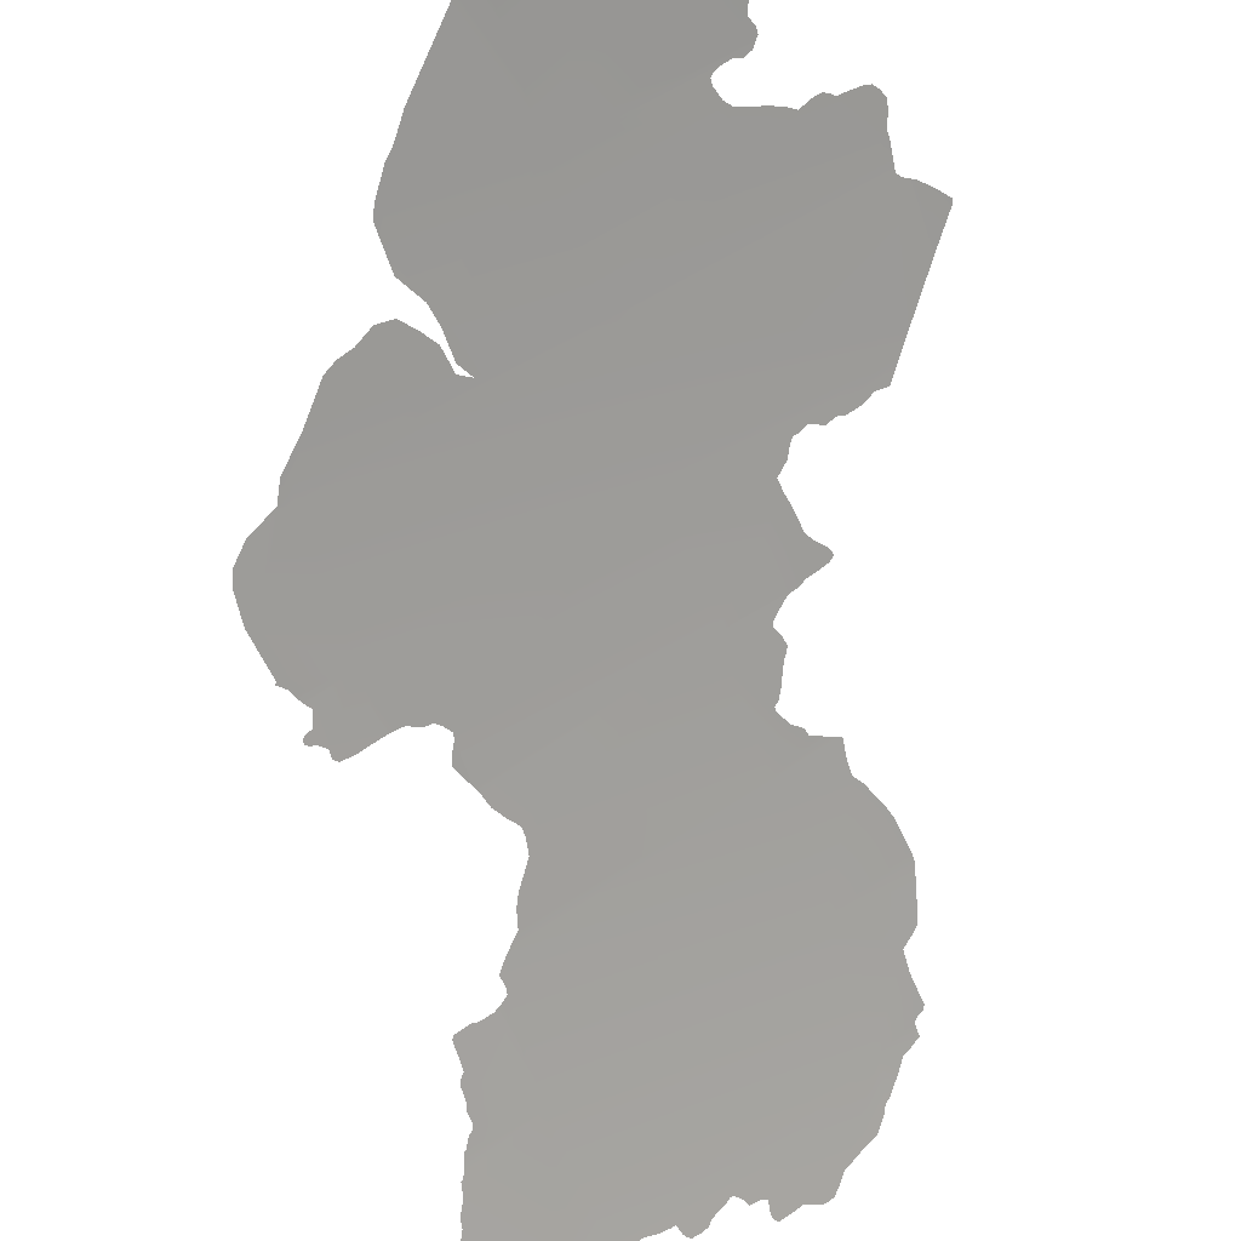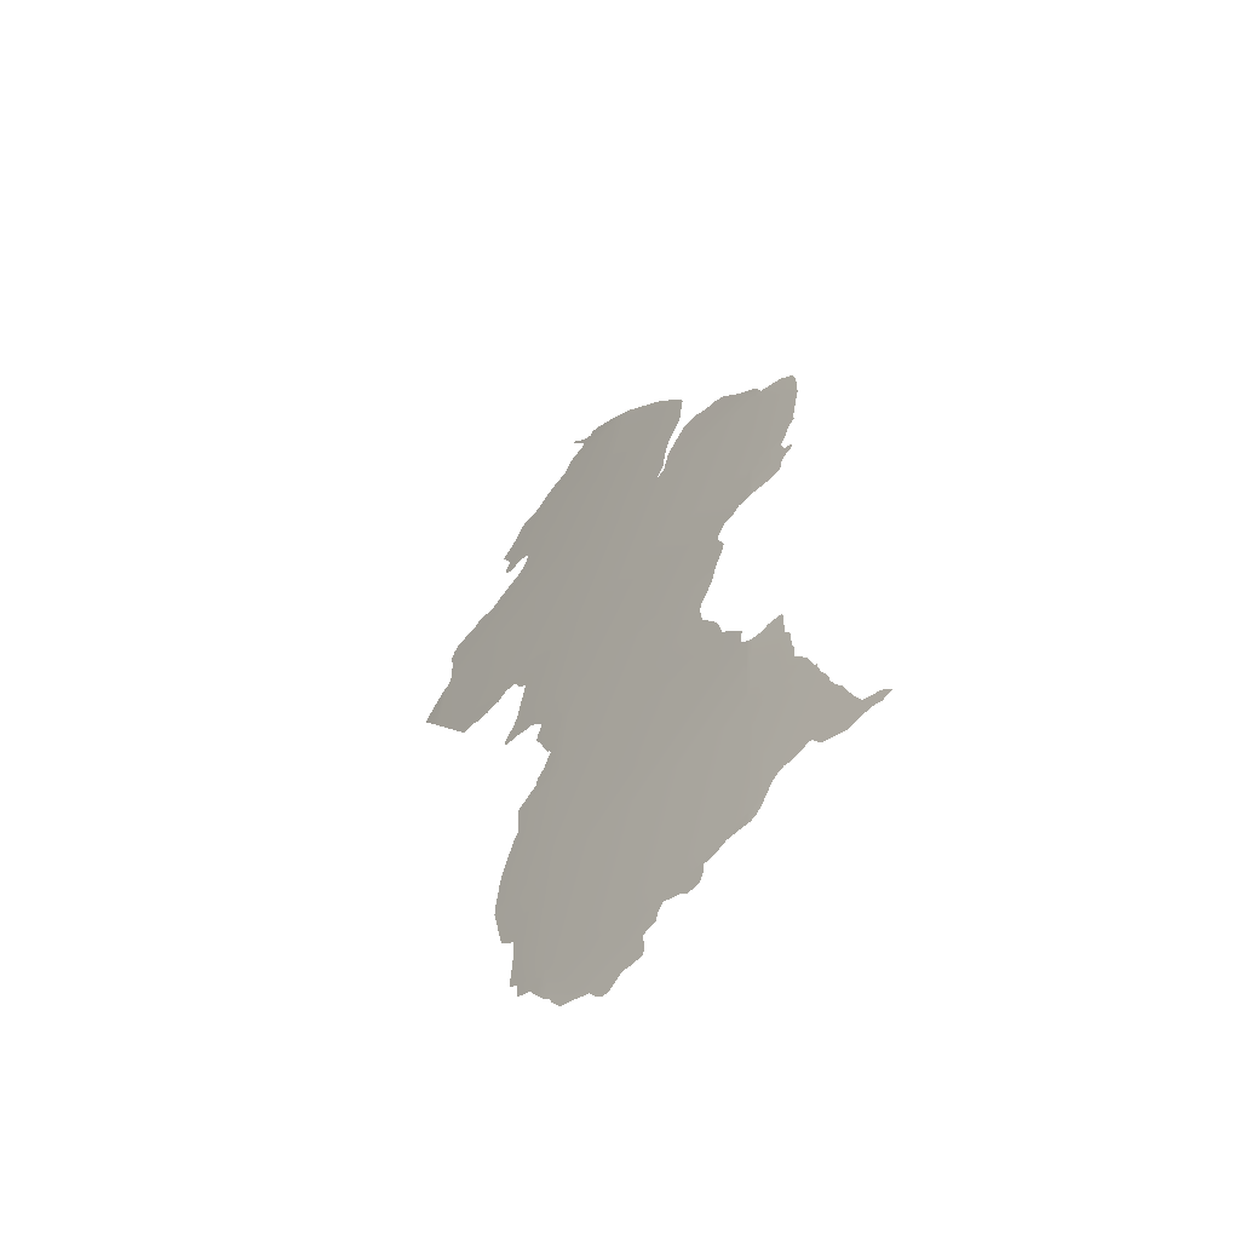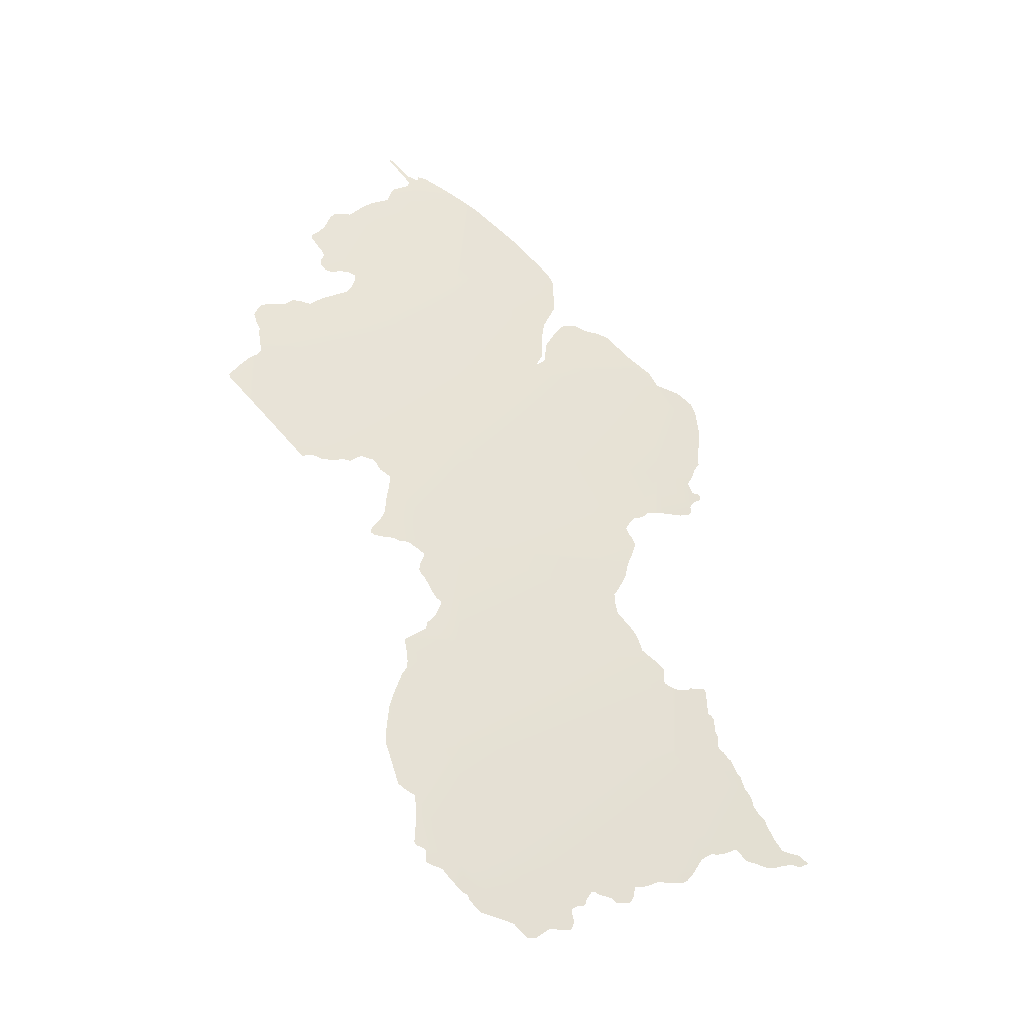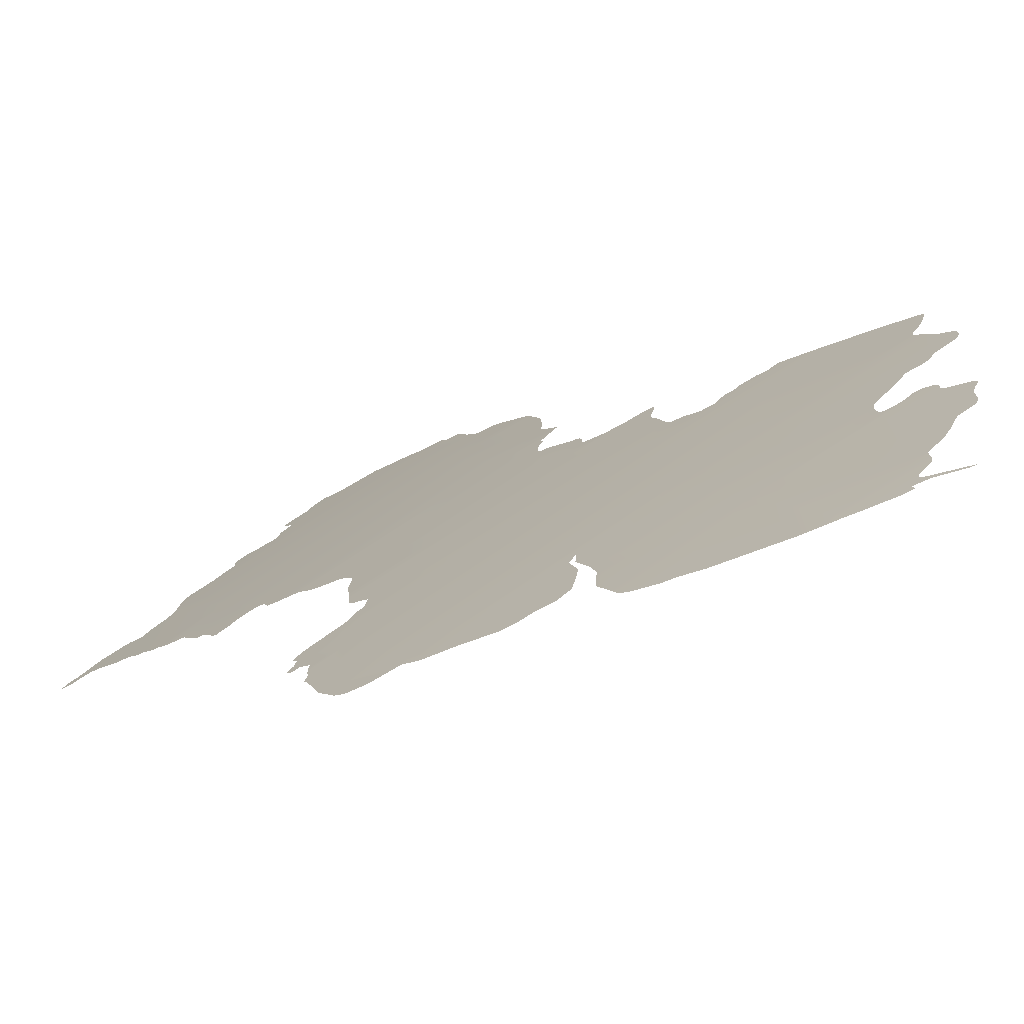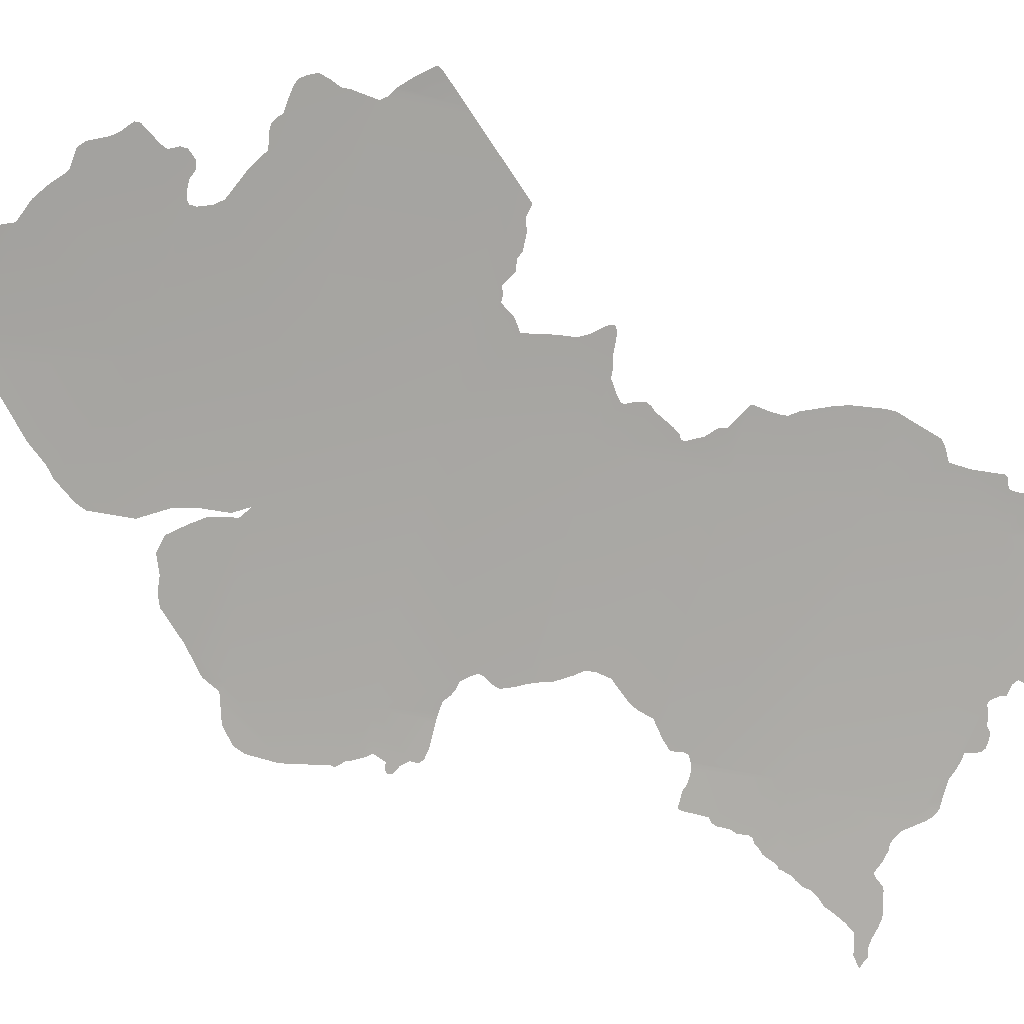
<metadata>
{"format":"obj","ext":"obj","renderer":"f3d","projection":"perspective","resolution":1024,"background":"white","views":[{"elev":-64.5,"azim":-159.2,"up":"+Z"},{"elev":-50.3,"azim":79.5,"up":"+Y"},{"elev":-24.1,"azim":16.8,"up":"+Y"},{"elev":-0.8,"azim":161.3,"up":"+Z"},{"elev":-46.1,"azim":-106.3,"up":"+Z"}]}
</metadata>
<code>
o 0_Guyana_sphere.001
v 2.663 0.5487 4.196
v 2.667 0.4705 4.203
v 2.676 0.2355 4.217
v 2.678 0.1571 4.22
v 2.52 0.7045 4.261
v 2.525 0.6267 4.27
v 2.53 0.5487 4.278
v 2.534 0.4705 4.285
v 2.537 0.3923 4.29
v 2.54 0.314 4.295
v 2.542 0.2355 4.299
v 2.544 0.1571 4.302
v 2.419 0.4705 4.35
v 2.474 0.7045 4.287
v 2.593 0.6267 4.228
v 2.532 0.7045 4.254
v 2.674 0.2939 4.214
v 2.714 0.2355 4.192
v 2.675 0.5487 4.188
v 2.519 0.7135 4.26
v 2.495 0.3923 4.315
v 2.495 0.3923 4.315
v 2.686 0.1571 4.214
v 2.433 0.6267 4.322
v 2.678 0.1487 4.22
v 2.648 0.3923 4.223
v 2.691 0.4705 4.188
v 2.507 0.314 4.314
v 2.662 0.5606 4.195
v 2.497 0.2355 4.325
v 2.399 0.5487 4.353
v 2.524 0.1571 4.313
v 2.664 0.314 4.219
v 2.544 0.1353 4.302
v 2.393 0.5744 4.352
v 2.393 0.5726 4.353
v 2.669 0.436 4.205
v 2.395 0.5353 4.356
v 2.397 0.4975 4.36
v 2.393 0.5737 4.353
v 2.382 0.5145 4.365
v 2.381 0.5173 4.366
v 2.387 0.5269 4.361
v 2.393 0.5338 4.357
v 2.475 0.7098 4.285
v 2.477 0.7124 4.284
v 2.485 0.7173 4.278
v 2.486 0.7199 4.277
v 2.486 0.7222 4.277
v 2.471 0.7432 4.282
v 2.473 0.7418 4.281
v 2.485 0.7281 4.276
v 2.491 0.7251 4.273
v 2.493 0.7251 4.273
v 2.493 0.7286 4.272
v 2.498 0.7272 4.269
v 2.513 0.7178 4.262
v 2.432 0.6276 4.323
v 2.432 0.6315 4.322
v 2.434 0.6371 4.32
v 2.432 0.6408 4.321
v 2.424 0.6525 4.323
v 2.424 0.6557 4.323
v 2.429 0.6609 4.319
v 2.432 0.6654 4.317
v 2.435 0.6761 4.314
v 2.438 0.6797 4.311
v 2.448 0.6809 4.305
v 2.45 0.6832 4.304
v 2.455 0.6888 4.3
v 2.462 0.6953 4.295
v 2.473 0.7004 4.288
v 2.397 0.556 4.352
v 2.397 0.5614 4.352
v 2.395 0.5672 4.352
v 2.394 0.5791 4.351
v 2.396 0.5829 4.349
v 2.399 0.5843 4.347
v 2.407 0.5856 4.343
v 2.412 0.5862 4.34
v 2.414 0.5883 4.339
v 2.416 0.5908 4.337
v 2.42 0.591 4.334
v 2.428 0.5892 4.33
v 2.432 0.5925 4.328
v 2.438 0.5969 4.324
v 2.452 0.6046 4.315
v 2.455 0.6095 4.312
v 2.456 0.6173 4.31
v 2.456 0.6209 4.31
v 2.454 0.6223 4.311
v 2.451 0.6235 4.313
v 2.445 0.6237 4.316
v 2.441 0.6217 4.318
v 2.436 0.6228 4.321
v 2.416 0.4738 4.351
v 2.399 0.4943 4.359
v 2.398 0.5378 4.354
v 2.4 0.5412 4.353
v 2.489 0.3926 4.318
v 2.484 0.3932 4.321
v 2.481 0.3951 4.322
v 2.481 0.3983 4.322
v 2.482 0.4007 4.321
v 2.486 0.4067 4.318
v 2.489 0.4132 4.316
v 2.489 0.4194 4.315
v 2.489 0.4277 4.314
v 2.49 0.4348 4.313
v 2.491 0.4429 4.312
v 2.484 0.4482 4.315
v 2.481 0.4526 4.316
v 2.479 0.4565 4.318
v 2.476 0.4565 4.319
v 2.471 0.4581 4.322
v 2.464 0.453 4.326
v 2.459 0.454 4.329
v 2.455 0.4521 4.332
v 2.446 0.4524 4.337
v 2.44 0.4549 4.34
v 2.433 0.4533 4.344
v 2.515 0.3197 4.309
v 2.519 0.3226 4.307
v 2.519 0.3272 4.306
v 2.524 0.3331 4.303
v 2.526 0.3386 4.301
v 2.528 0.343 4.3
v 2.527 0.3453 4.3
v 2.525 0.3466 4.301
v 2.522 0.3508 4.302
v 2.516 0.3627 4.305
v 2.514 0.3651 4.306
v 2.513 0.3685 4.306
v 2.513 0.3738 4.306
v 2.515 0.3795 4.304
v 2.515 0.3819 4.304
v 2.511 0.385 4.306
v 2.505 0.3902 4.309
v 2.499 0.3905 4.312
v 2.524 0.1607 4.313
v 2.521 0.1624 4.314
v 2.518 0.1635 4.316
v 2.517 0.1658 4.317
v 2.517 0.1712 4.316
v 2.517 0.1851 4.315
v 2.516 0.1984 4.316
v 2.509 0.203 4.319
v 2.506 0.2061 4.321
v 2.5 0.2258 4.323
v 2.497 0.2346 4.325
v 2.69 0.4682 4.188
v 2.688 0.4649 4.19
v 2.691 0.4572 4.189
v 2.694 0.4568 4.186
v 2.696 0.4559 4.186
v 2.697 0.4543 4.185
v 2.696 0.4527 4.186
v 2.695 0.4513 4.186
v 2.692 0.4494 4.189
v 2.69 0.4449 4.191
v 2.69 0.44 4.191
v 2.688 0.4375 4.192
v 2.683 0.4361 4.196
v 2.671 0.4362 4.204
v 2.667 0.5514 4.193
v 2.716 0.2325 4.191
v 2.717 0.2304 4.19
v 2.718 0.23 4.19
v 2.718 0.2275 4.19
v 2.72 0.2208 4.189
v 2.722 0.2192 4.188
v 2.724 0.2143 4.186
v 2.725 0.2089 4.186
v 2.729 0.2029 4.184
v 2.732 0.1986 4.182
v 2.734 0.1942 4.181
v 2.738 0.1845 4.178
v 2.743 0.1776 4.176
v 2.748 0.1758 4.172
v 2.753 0.1749 4.169
v 2.756 0.1722 4.167
v 2.759 0.1694 4.166
v 2.756 0.1681 4.168
v 2.753 0.1664 4.17
v 2.749 0.1677 4.172
v 2.744 0.167 4.176
v 2.738 0.165 4.179
v 2.733 0.1641 4.183
v 2.724 0.1672 4.189
v 2.721 0.1676 4.191
v 2.719 0.1689 4.192
v 2.714 0.175 4.195
v 2.713 0.1757 4.196
v 2.707 0.1728 4.199
v 2.701 0.1709 4.204
v 2.698 0.1713 4.206
v 2.695 0.1692 4.208
v 2.691 0.1665 4.21
v 2.665 0.3129 4.219
v 2.67 0.3067 4.216
v 2.67 0.2986 4.217
v 2.671 0.296 4.216
v 2.674 0.294 4.214
v 2.671 0.1487 4.224
v 2.663 0.1483 4.229
v 2.658 0.1454 4.232
v 2.652 0.144 4.236
v 2.65 0.1438 4.237
v 2.649 0.1373 4.238
v 2.647 0.1343 4.239
v 2.646 0.1326 4.24
v 2.642 0.1321 4.242
v 2.638 0.1323 4.245
v 2.635 0.135 4.246
v 2.631 0.1363 4.249
v 2.627 0.1373 4.251
v 2.625 0.1388 4.252
v 2.623 0.1385 4.254
v 2.621 0.1358 4.255
v 2.62 0.1335 4.256
v 2.619 0.1292 4.256
v 2.613 0.1279 4.26
v 2.611 0.1255 4.261
v 2.612 0.1175 4.261
v 2.612 0.1144 4.261
v 2.611 0.112 4.262
v 2.604 0.1116 4.266
v 2.598 0.1117 4.27
v 2.594 0.1088 4.272
v 2.59 0.1054 4.275
v 2.588 0.1048 4.276
v 2.585 0.105 4.278
v 2.581 0.1089 4.28
v 2.577 0.1138 4.283
v 2.567 0.1172 4.289
v 2.557 0.12 4.295
v 2.55 0.1278 4.298
v 2.549 0.1316 4.299
v 2.546 0.1333 4.301
v 2.535 0.7023 4.252
v 2.565 0.6729 4.238
v 2.574 0.6618 4.234
v 2.58 0.6565 4.231
v 2.59 0.6438 4.228
v 2.593 0.6375 4.227
v 2.692 0.4779 4.185
v 2.692 0.4744 4.186
v 2.682 0.5462 4.184
v 2.691 0.5381 4.179
v 2.694 0.531 4.178
v 2.696 0.5126 4.179
v 2.695 0.4848 4.183
v 2.696 0.4834 4.182
v 2.647 0.3882 4.224
v 2.645 0.3792 4.225
v 2.641 0.3693 4.229
v 2.638 0.3637 4.231
v 2.638 0.3576 4.231
v 2.64 0.3489 4.231
v 2.65 0.3363 4.226
v 2.653 0.3302 4.224
v 2.656 0.3205 4.223
v 2.594 0.6126 4.23
v 2.587 0.5957 4.236
v 2.586 0.5831 4.238
v 2.587 0.5662 4.24
v 2.583 0.5565 4.244
v 2.589 0.5618 4.24
v 2.59 0.577 4.237
v 2.594 0.5862 4.233
v 2.6 0.5964 4.228
v 2.608 0.5988 4.223
v 2.618 0.5945 4.217
v 2.625 0.5938 4.213
v 2.632 0.5907 4.209
v 2.647 0.5745 4.202
v 2.662 0.5617 4.195
v 2.497 0.2412 4.324
v 2.498 0.2608 4.322
v 2.5 0.2693 4.321
v 2.505 0.2863 4.317
v 2.508 0.2921 4.315
v 2.508 0.2964 4.315
v 2.508 0.3019 4.314
v 2.506 0.3128 4.315
v 2.538 0.1424 4.305
v 2.534 0.1483 4.308
v 2.529 0.1499 4.31
v 2.524 0.1523 4.313
v 2.524 0.1566 4.313
v 2.665 0.4358 4.208
v 2.661 0.435 4.211
v 2.658 0.4318 4.213
v 2.654 0.4296 4.215
v 2.651 0.4291 4.217
v 2.649 0.4254 4.219
v 2.646 0.4201 4.221
v 2.647 0.4165 4.221
v 2.65 0.4118 4.219
v 2.652 0.4069 4.219
v 2.65 0.399 4.221
v 2.648 0.3929 4.222
v 2.678 0.2924 4.212
v 2.682 0.2925 4.209
v 2.686 0.2932 4.206
v 2.687 0.2944 4.206
v 2.696 0.2945 4.2
v 2.697 0.2925 4.199
v 2.698 0.2807 4.2
v 2.698 0.2759 4.2
v 2.701 0.274 4.198
v 2.702 0.2711 4.198
v 2.702 0.2685 4.198
v 2.703 0.2619 4.198
v 2.704 0.2584 4.197
v 2.704 0.2514 4.198
v 2.705 0.2488 4.197
v 2.708 0.2471 4.195
v 2.711 0.2421 4.194
v 2.712 0.2414 4.193
v 2.713 0.2397 4.193
v 2.685 0.1548 4.215
v 2.682 0.1506 4.217
v 2.678 0.1487 4.219
f 276 273 268
f 1 8 2
f 201 33 11
f 3 12 4
f 49 48 53
f 64 62 61
f 87 7 88
f 39 97 98
f 110 109 8
f 134 132 131
f 10 283 282
f 140 145 144
f 35 40 36
f 39 43 41
f 153 152 160
f 165 1 19
f 180 179 185
f 12 218 217
f 240 16 5
f 252 251 2
f 258 257 9
f 16 20 5
f 288 287 12
f 296 295 8
f 314 313 310
f 322 23 4
f 7 1 267
f 1 29 277
f 267 1 268
f 277 276 1
f 276 275 273
f 275 274 273
f 273 272 270
f 272 271 270
f 15 6 264
f 6 7 265
f 264 6 265
f 264 263 15
f 267 266 265
f 267 265 7
f 270 269 273
f 269 268 273
f 268 1 276
f 1 7 8
f 11 3 202
f 3 17 203
f 3 203 202
f 33 10 11
f 200 199 201
f 199 33 201
f 202 201 11
f 3 11 12
f 14 5 47
f 5 20 57
f 47 5 57
f 57 56 54
f 56 55 54
f 57 54 47
f 45 14 46
f 47 46 14
f 54 53 48
f 47 54 48
f 52 51 49
f 51 50 49
f 52 49 53
f 24 6 60
f 6 5 72
f 5 14 72
f 72 71 70
f 72 70 6
f 70 69 6
f 59 58 24
f 60 59 24
f 6 69 68
f 68 67 66
f 6 68 60
f 68 66 65
f 64 63 62
f 68 65 61
f 65 64 61
f 61 60 68
f 31 7 84
f 7 6 88
f 84 7 86
f 24 95 94
f 24 94 93
f 73 31 80
f 36 75 76
f 75 74 79
f 79 74 80
f 74 73 80
f 31 84 80
f 6 24 92
f 24 93 92
f 76 35 36
f 78 77 76
f 79 78 75
f 75 78 76
f 82 81 83
f 81 80 83
f 84 83 80
f 86 85 84
f 87 86 7
f 6 92 91
f 6 91 90
f 6 90 89
f 6 89 88
f 13 8 7
f 7 31 99
f 98 38 39
f 7 99 13
f 99 98 97
f 96 99 97
f 96 13 99
f 22 9 106
f 9 8 109
f 107 9 108
f 13 121 120
f 120 119 117
f 119 118 117
f 117 116 115
f 8 13 115
f 13 120 117
f 115 13 117
f 21 22 105
f 9 107 106
f 101 100 104
f 100 21 105
f 103 102 101
f 105 104 100
f 104 103 101
f 108 9 109
f 106 105 22
f 115 114 113
f 112 111 110
f 113 112 8
f 112 110 8
f 8 115 113
f 9 22 138
f 22 139 138
f 122 28 10
f 125 124 123
f 123 122 10
f 9 138 137
f 9 137 136
f 125 123 10
f 127 126 10
f 126 125 10
f 130 129 128
f 131 130 9
f 130 128 9
f 128 127 9
f 127 10 9
f 9 136 135
f 135 134 131
f 134 133 132
f 9 135 131
f 30 11 278
f 11 10 282
f 278 11 279
f 10 28 284
f 28 285 284
f 280 279 11
f 282 281 11
f 281 280 11
f 10 284 283
f 32 12 140
f 12 11 146
f 140 12 145
f 11 30 149
f 30 150 149
f 149 148 147
f 145 12 146
f 143 142 141
f 141 140 144
f 11 149 147
f 11 147 146
f 143 141 144
f 39 38 44
f 44 43 39
f 43 42 41
f 2 37 164
f 164 163 160
f 163 162 160
f 162 161 160
f 159 158 153
f 158 157 155
f 155 157 156
f 153 158 154
f 164 160 2
f 160 159 153
f 27 2 151
f 152 2 160
f 152 151 2
f 155 154 158
f 165 29 1
f 4 23 198
f 4 198 3
f 198 197 3
f 18 3 166
f 166 3 170
f 3 197 196
f 166 170 169
f 169 168 167
f 167 166 169
f 196 195 194
f 3 196 170
f 172 171 173
f 171 170 173
f 196 194 193
f 192 191 189
f 191 190 189
f 170 196 193
f 170 193 173
f 193 192 174
f 173 193 174
f 192 189 177
f 189 188 177
f 188 187 178
f 187 186 178
f 185 184 180
f 184 183 181
f 180 184 181
f 183 182 181
f 188 178 177
f 186 185 179
f 178 186 179
f 176 175 174
f 177 176 192
f 176 174 192
f 12 34 238
f 34 239 238
f 238 237 235
f 237 236 235
f 25 4 204
f 4 12 217
f 204 4 205
f 205 4 208
f 12 238 235
f 208 4 217
f 207 206 208
f 206 205 208
f 210 209 212
f 209 208 214
f 212 209 214
f 12 235 234
f 234 233 229
f 233 232 231
f 234 229 228
f 231 230 233
f 230 229 233
f 228 227 223
f 227 226 225
f 223 227 224
f 225 224 227
f 222 221 220
f 228 223 234
f 222 220 219
f 223 222 12
f 234 223 12
f 211 210 212
f 213 212 214
f 222 219 218
f 217 216 215
f 12 222 218
f 217 215 208
f 215 214 208
f 6 15 243
f 15 245 244
f 6 243 242
f 244 243 15
f 242 241 6
f 241 240 6
f 5 6 240
f 2 27 247
f 246 253 252
f 2 247 246
f 19 1 251
f 1 2 251
f 249 248 250
f 248 19 250
f 251 250 19
f 246 252 2
f 10 33 262
f 262 261 260
f 262 260 259
f 9 10 258
f 10 262 259
f 254 26 9
f 256 255 254
f 257 256 254
f 10 259 258
f 257 254 9
f 12 32 288
f 32 290 288
f 290 289 288
f 287 286 12
f 286 34 12
f 9 26 297
f 26 302 298
f 297 26 298
f 302 301 298
f 301 300 299
f 298 301 299
f 8 9 297
f 37 2 291
f 2 8 295
f 291 2 292
f 292 2 295
f 294 293 295
f 293 292 295
f 8 297 296
f 3 18 319
f 18 321 319
f 321 320 319
f 319 318 317
f 316 315 314
f 319 317 3
f 303 17 3
f 304 303 310
f 303 3 310
f 3 317 316
f 3 316 314
f 305 304 309
f 307 306 308
f 306 305 308
f 309 308 305
f 312 311 313
f 311 310 313
f 310 309 304
f 3 314 310
f 4 25 324
f 324 323 4
f 323 322 4

</code>
